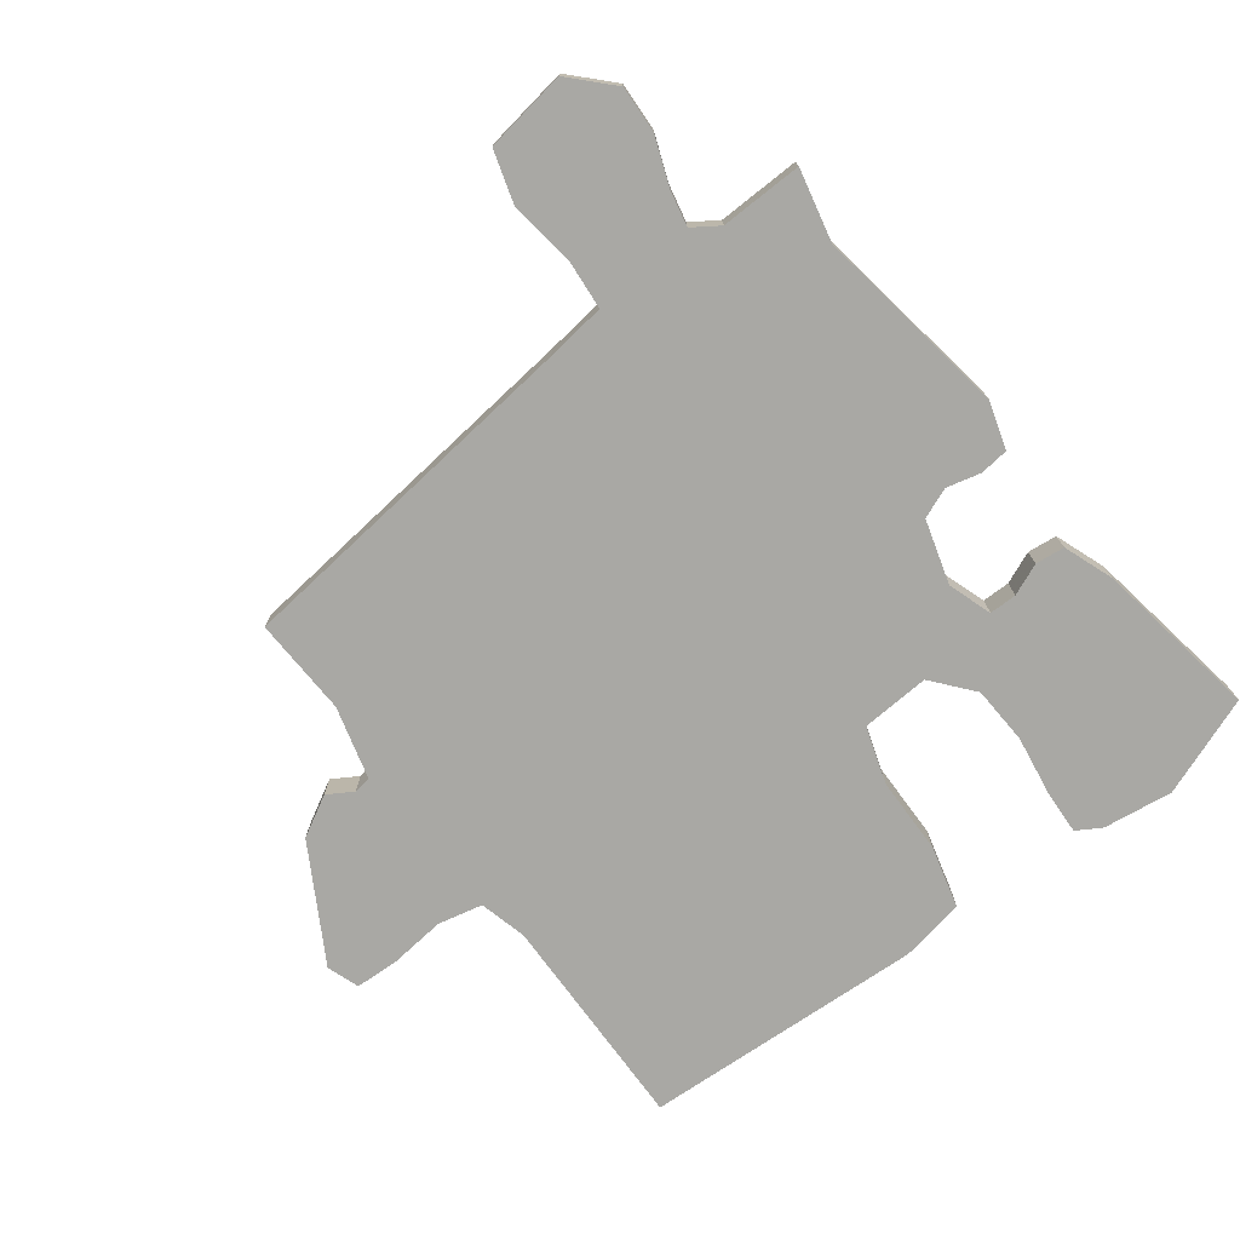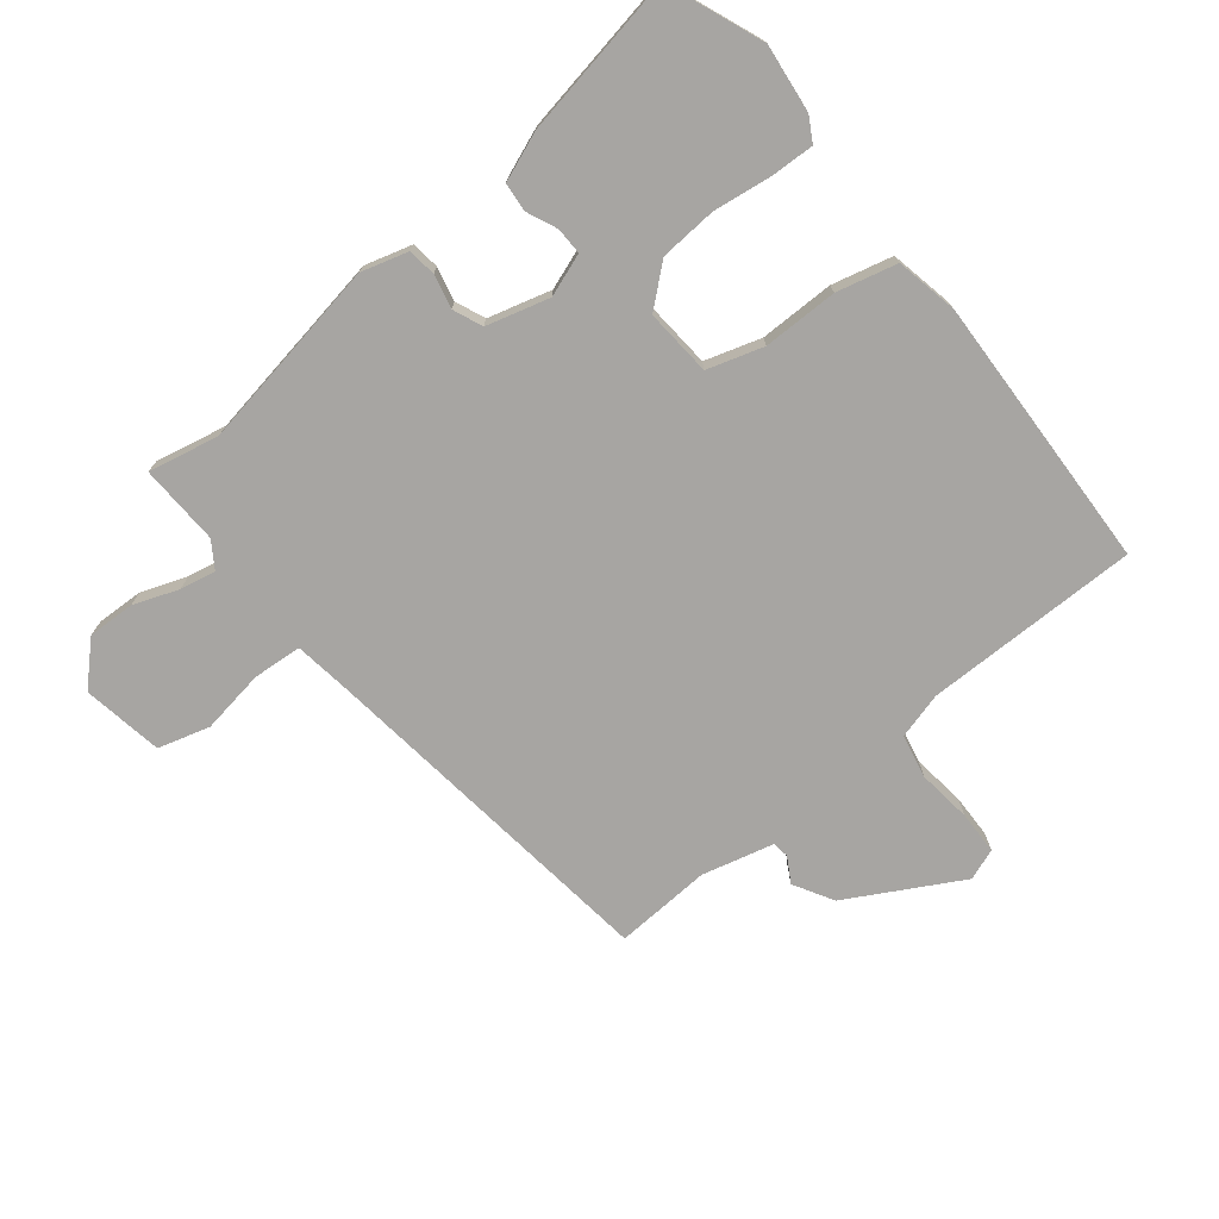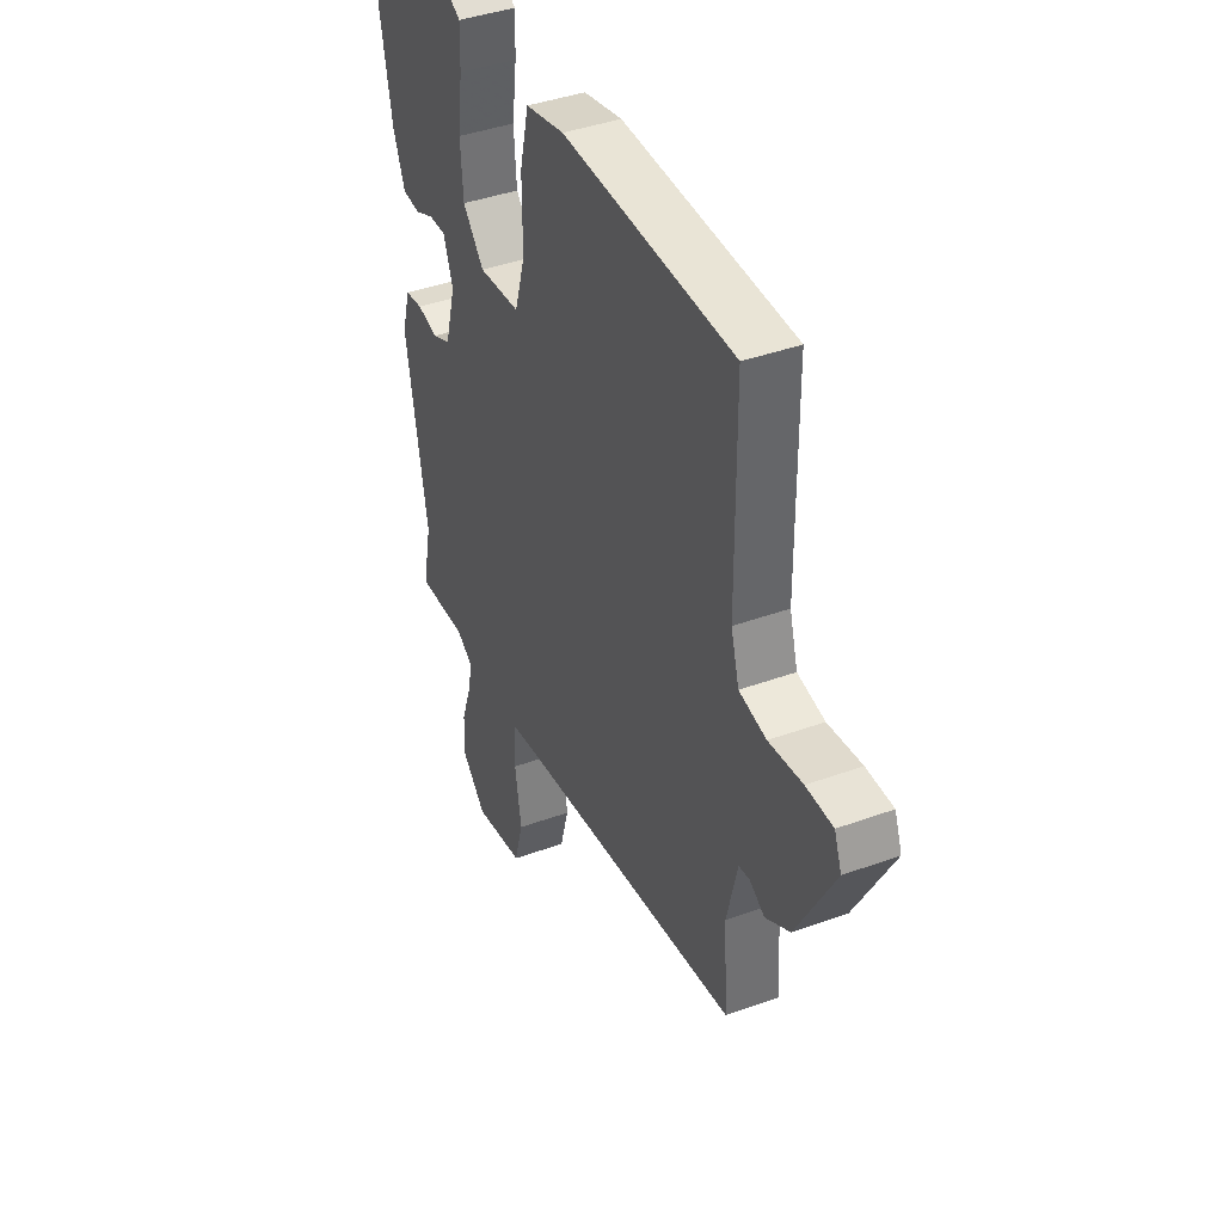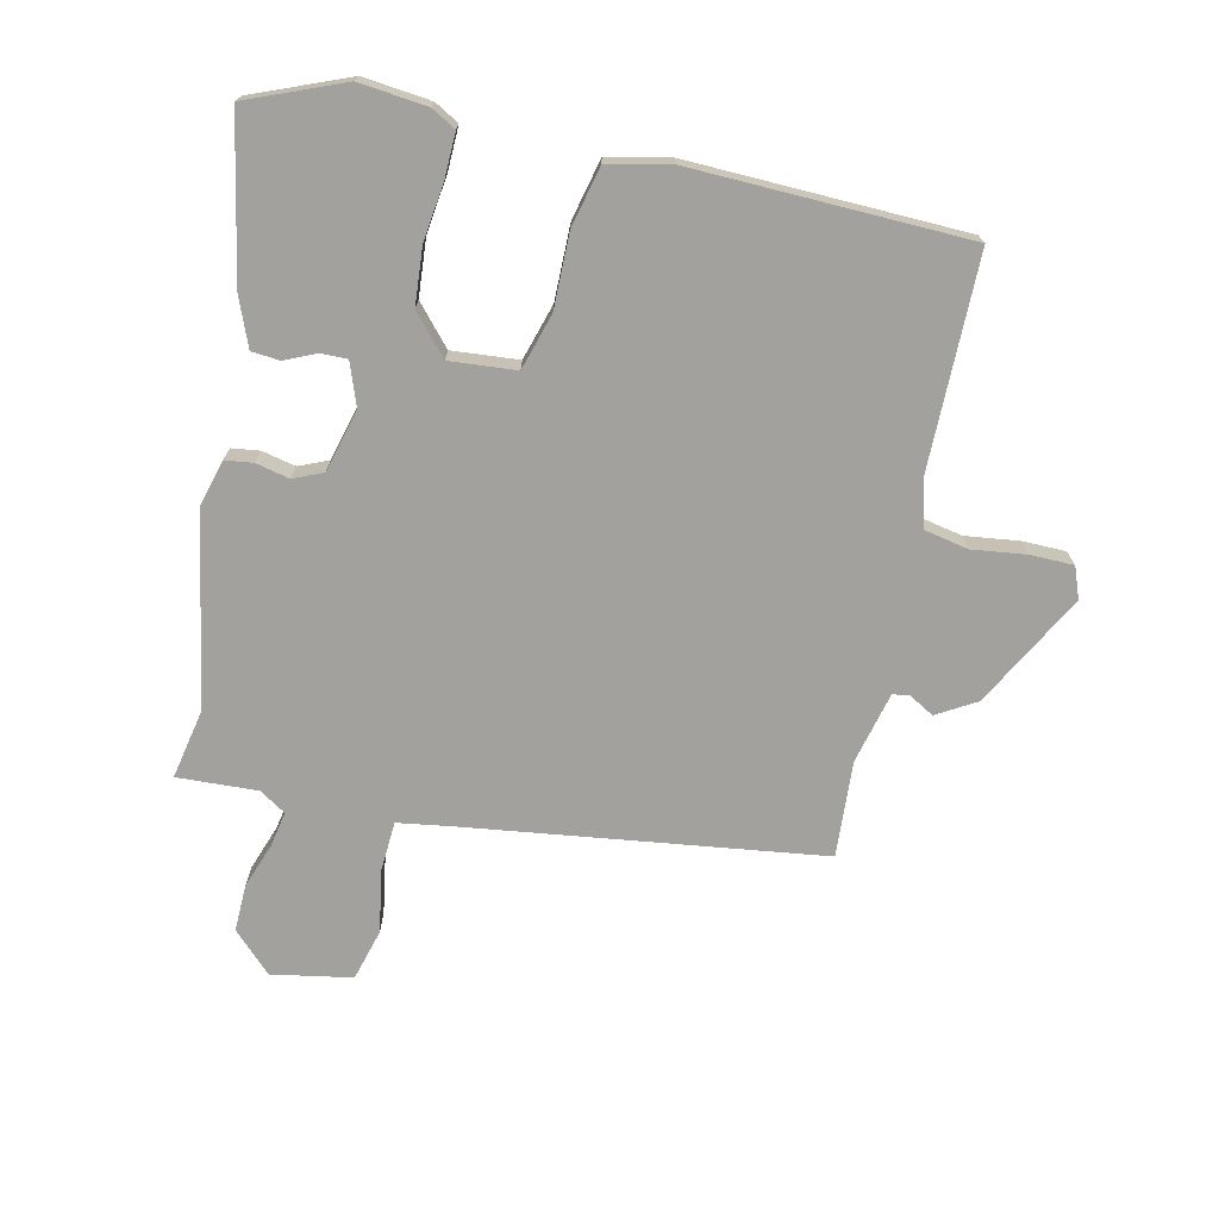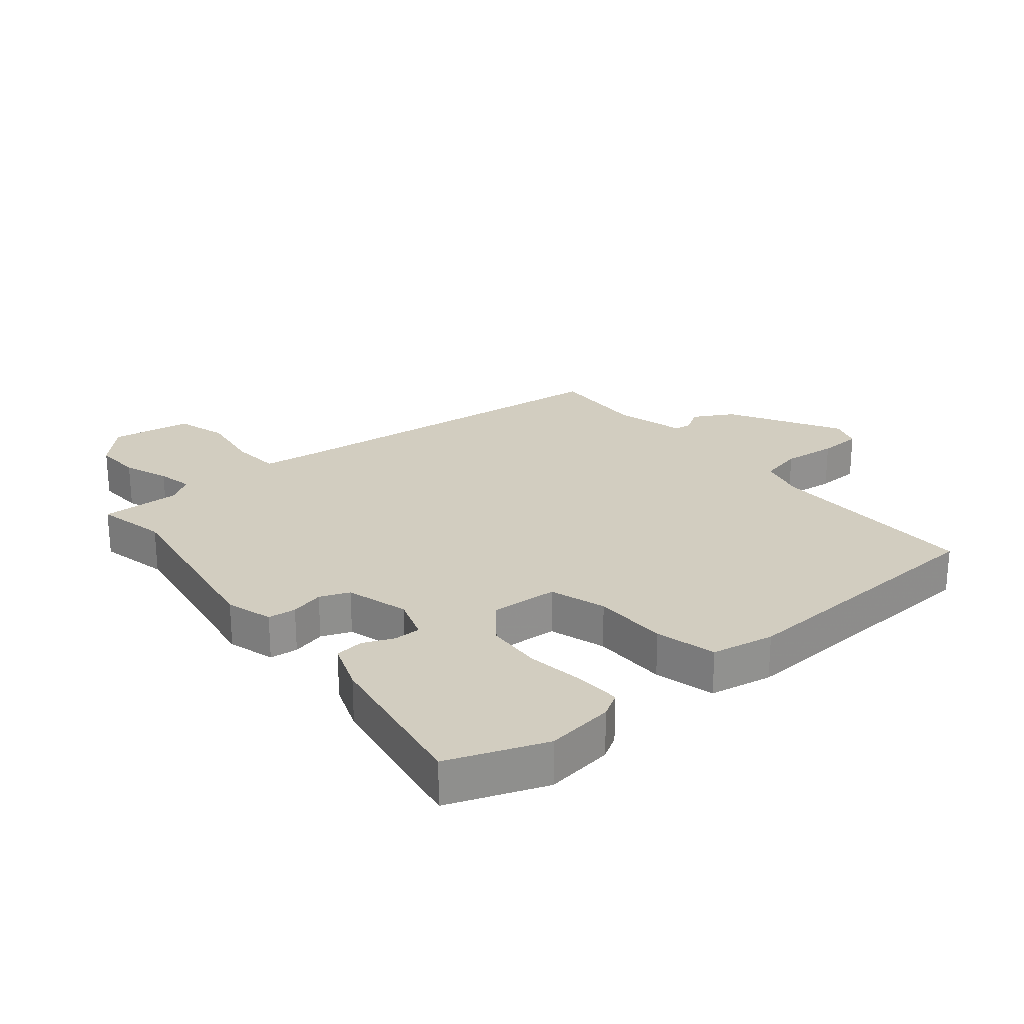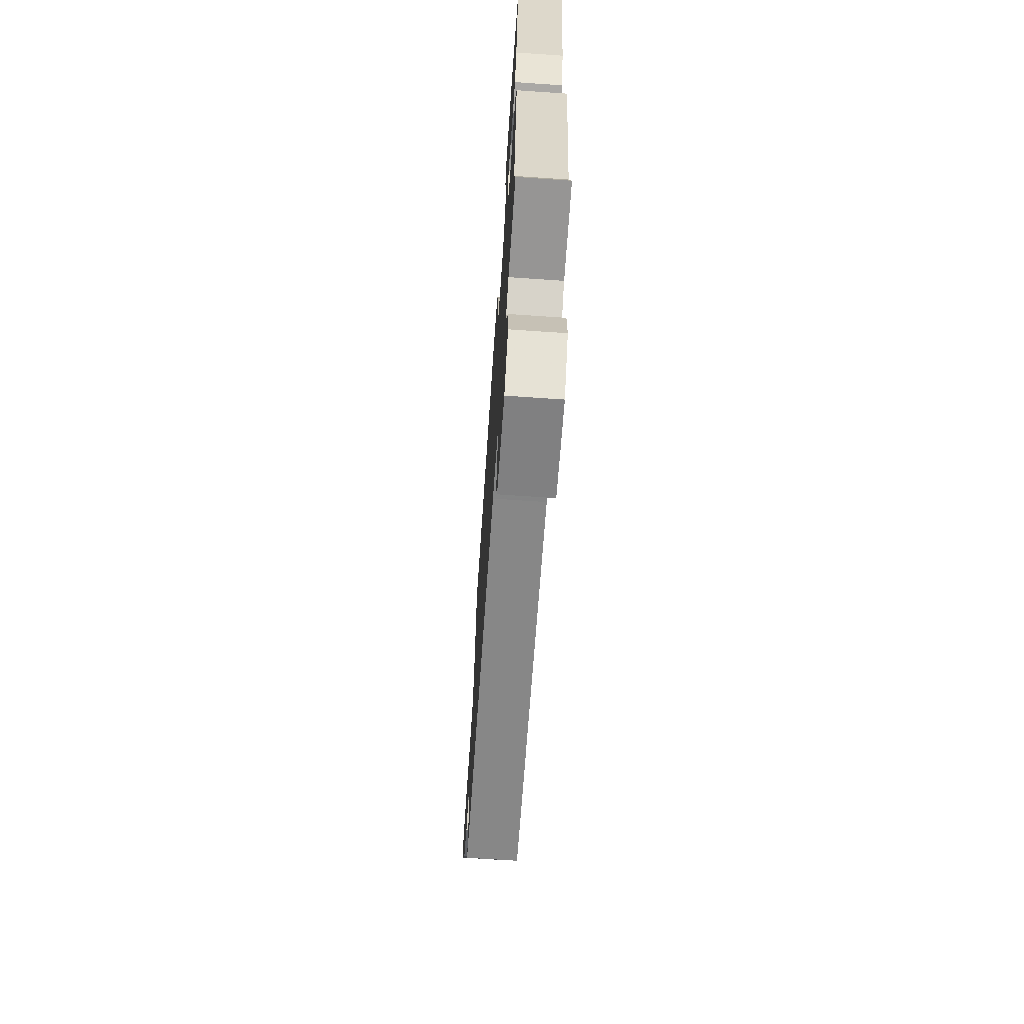
<metadata>
{"format":"obj","ext":"obj","renderer":"f3d","projection":"perspective","resolution":1024,"background":"white","views":[{"elev":-74.9,"azim":-144.2,"up":"+Y"},{"elev":-73.9,"azim":-51.7,"up":"+Y"},{"elev":40.7,"azim":66.0,"up":"+Z"},{"elev":-72.0,"azim":-12.5,"up":"+Y"},{"elev":24.4,"azim":-40.8,"up":"+Y"},{"elev":-70.2,"azim":-93.9,"up":"+Z"}]}
</metadata>
<code>
v -0.587 0.07 0.465
v -0.433 0.07 0.527
v -0.324 0.07 0.515
v -0.285 0.07 0.493
v -0.287 0.07 0.423
v -0.299 0.07 0.329
v -0.292 0.07 0.238
v -0.237 0.07 0.175
v -0.13 0.07 0.184
v -0.103 0.07 0.274
v -0.104 0.07 0.394
v -0.081 0.07 0.491
v 0.019 0.07 0.512
v 0.461 0.07 0.499
v 0.463 0.07 0.155
v 0.484 0.07 0.081
v 0.554 0.07 0.067
v 0.641 0.07 0.078
v 0.71 0.07 0.077
v 0.729 0.07 0.027
v 0.631 0.07 -0.154
v 0.568 0.07 -0.191
v 0.528 0.07 -0.168
v 0.501 0.07 -0.172
v 0.473 0.07 -0.287
v 0.483 0.07 -0.441
v -0.079 0.07 -0.516
v -0.172 0.07 -0.53
v -0.177 0.07 -0.609
v -0.16 0.07 -0.711
v -0.183 0.07 -0.794
v -0.312 0.07 -0.817
v -0.374 0.07 -0.755
v -0.372 0.07 -0.68
v -0.346 0.07 -0.607
v -0.335 0.07 -0.55
v -0.377 0.07 -0.523
v -0.506 0.07 -0.529
v -0.483 0.07 -0.416
v -0.538 0.07 -0.11
v -0.517 0.07 -0.035
v -0.472 0.07 -0.029
v -0.418 0.07 -0.041
v -0.371 0.07 -0.021
v -0.344 0.07 0.08
v -0.369 0.07 0.148
v -0.412 0.07 0.147
v -0.461 0.07 0.125
v -0.507 0.07 0.129
v -0.538 0.07 0.207
v -0.587 0 0.465
v -0.433 0 0.527
v -0.324 0 0.515
v -0.285 0 0.493
v -0.287 0 0.423
v -0.299 0 0.329
v -0.292 0 0.238
v -0.237 0 0.175
v -0.13 0 0.184
v -0.103 0 0.274
v -0.104 0 0.394
v -0.081 0 0.491
v 0.019 0 0.512
v 0.461 0 0.499
v 0.463 0 0.155
v 0.484 0 0.081
v 0.554 0 0.067
v 0.641 0 0.078
v 0.71 0 0.077
v 0.729 0 0.027
v 0.631 0 -0.154
v 0.568 0 -0.191
v 0.528 0 -0.168
v 0.501 0 -0.172
v 0.473 0 -0.287
v 0.483 0 -0.441
v -0.079 0 -0.516
v -0.172 0 -0.53
v -0.177 0 -0.609
v -0.16 0 -0.711
v -0.183 0 -0.794
v -0.312 0 -0.817
v -0.374 0 -0.755
v -0.372 0 -0.68
v -0.346 0 -0.607
v -0.335 0 -0.55
v -0.377 0 -0.523
v -0.506 0 -0.529
v -0.483 0 -0.416
v -0.538 0 -0.11
v -0.517 0 -0.035
v -0.472 0 -0.029
v -0.418 0 -0.041
v -0.371 0 -0.021
v -0.344 0 0.08
v -0.369 0 0.148
v -0.412 0 0.147
v -0.461 0 0.125
v -0.507 0 0.129
v -0.538 0 0.207
f 47 48 49 50
f 46 47 50 1
f 40 41 42 43
f 39 40 43 44
f 37 38 39 44
f 36 37 44 45
f 32 33 34 35
f 32 35 36
f 29 30 31 32
f 28 29 32 36
f 27 28 36 45
f 25 26 27 45
f 20 21 22 23
f 20 23 24
f 17 18 19 20
f 16 17 20 24
f 15 16 24 25
f 13 14 15
f 10 11 12 13
f 9 10 13 15
f 8 9 15 25
f 3 4 5 6
f 3 6 7
f 46 1 2 3
f 46 3 7
f 8 25 45 46
f 7 8 46
f 100 99 98 97
f 51 100 97 96
f 93 92 91 90
f 94 93 90 89
f 94 89 88 87
f 95 94 87 86
f 85 84 83 82
f 86 85 82
f 82 81 80 79
f 86 82 79 78
f 95 86 78 77
f 95 77 76 75
f 73 72 71 70
f 74 73 70
f 70 69 68 67
f 74 70 67 66
f 75 74 66 65
f 65 64 63
f 63 62 61 60
f 65 63 60 59
f 75 65 59 58
f 56 55 54 53
f 57 56 53
f 53 52 51 96
f 57 53 96
f 96 95 75 58
f 96 58 57
f 1 51 52 2
f 2 52 53 3
f 3 53 54 4
f 4 54 55 5
f 5 55 56 6
f 6 56 57 7
f 7 57 58 8
f 8 58 59 9
f 9 59 60 10
f 10 60 61 11
f 11 61 62 12
f 12 62 63 13
f 13 63 64 14
f 14 64 65 15
f 15 65 66 16
f 16 66 67 17
f 17 67 68 18
f 18 68 69 19
f 19 69 70 20
f 20 70 71 21
f 21 71 72 22
f 22 72 73 23
f 23 73 74 24
f 24 74 75 25
f 25 75 76 26
f 26 76 77 27
f 27 77 78 28
f 28 78 79 29
f 29 79 80 30
f 30 80 81 31
f 31 81 82 32
f 32 82 83 33
f 33 83 84 34
f 34 84 85 35
f 35 85 86 36
f 36 86 87 37
f 37 87 88 38
f 38 88 89 39
f 39 89 90 40
f 40 90 91 41
f 41 91 92 42
f 42 92 93 43
f 43 93 94 44
f 44 94 95 45
f 45 95 96 46
f 46 96 97 47
f 47 97 98 48
f 48 98 99 49
f 49 99 100 50
f 50 100 51 1

</code>
